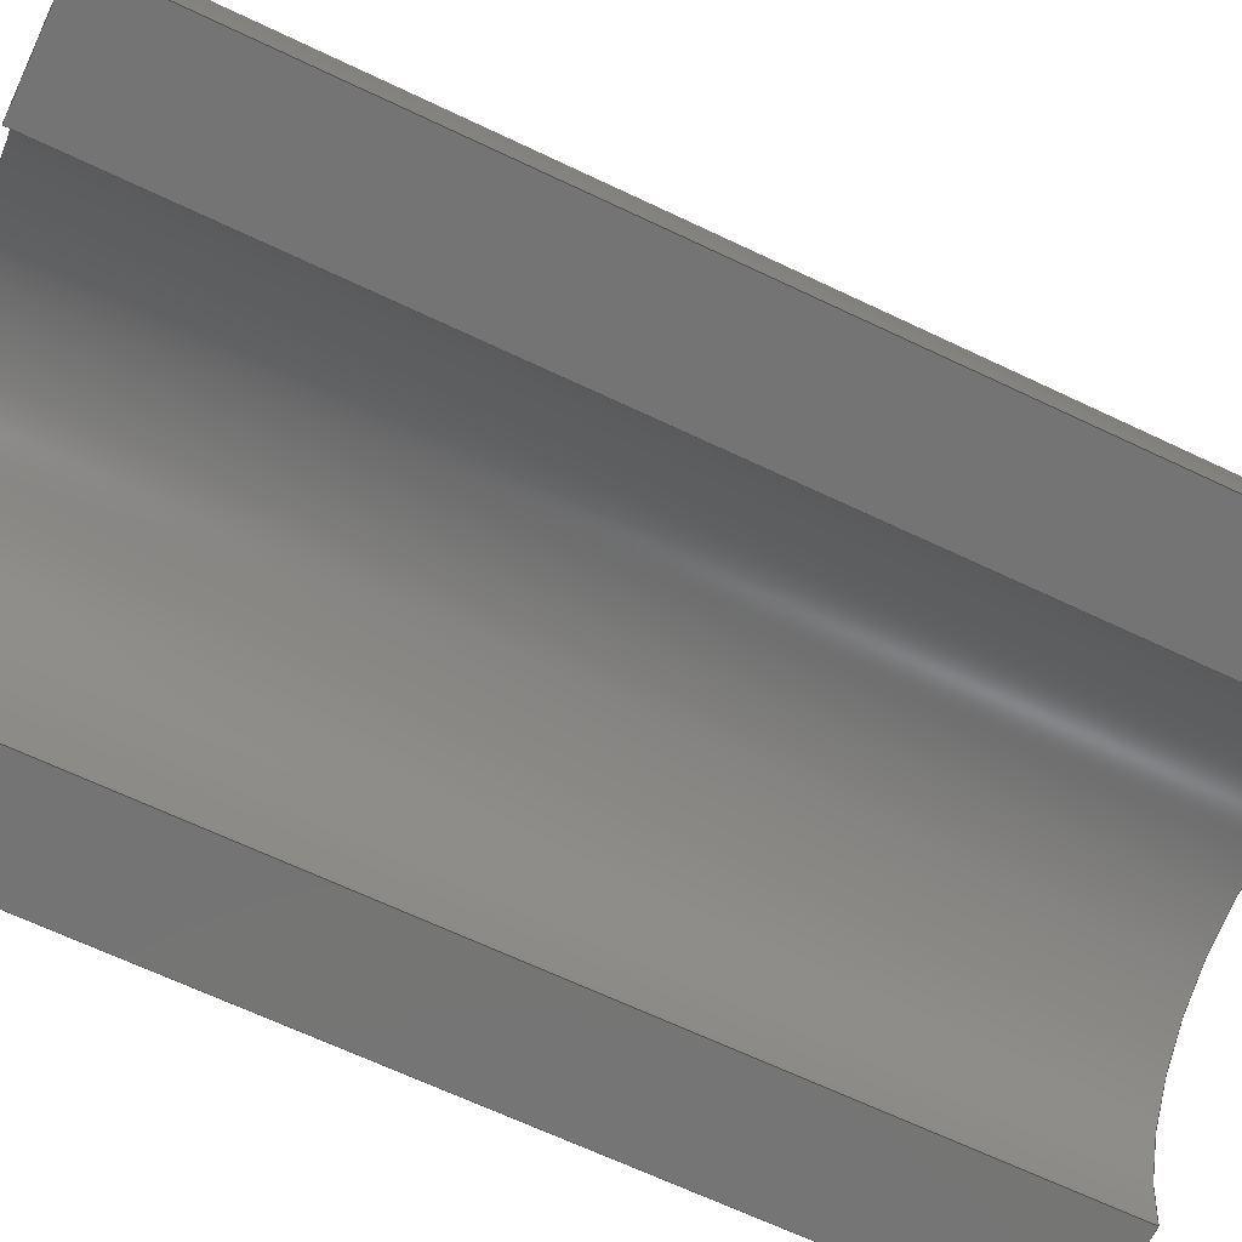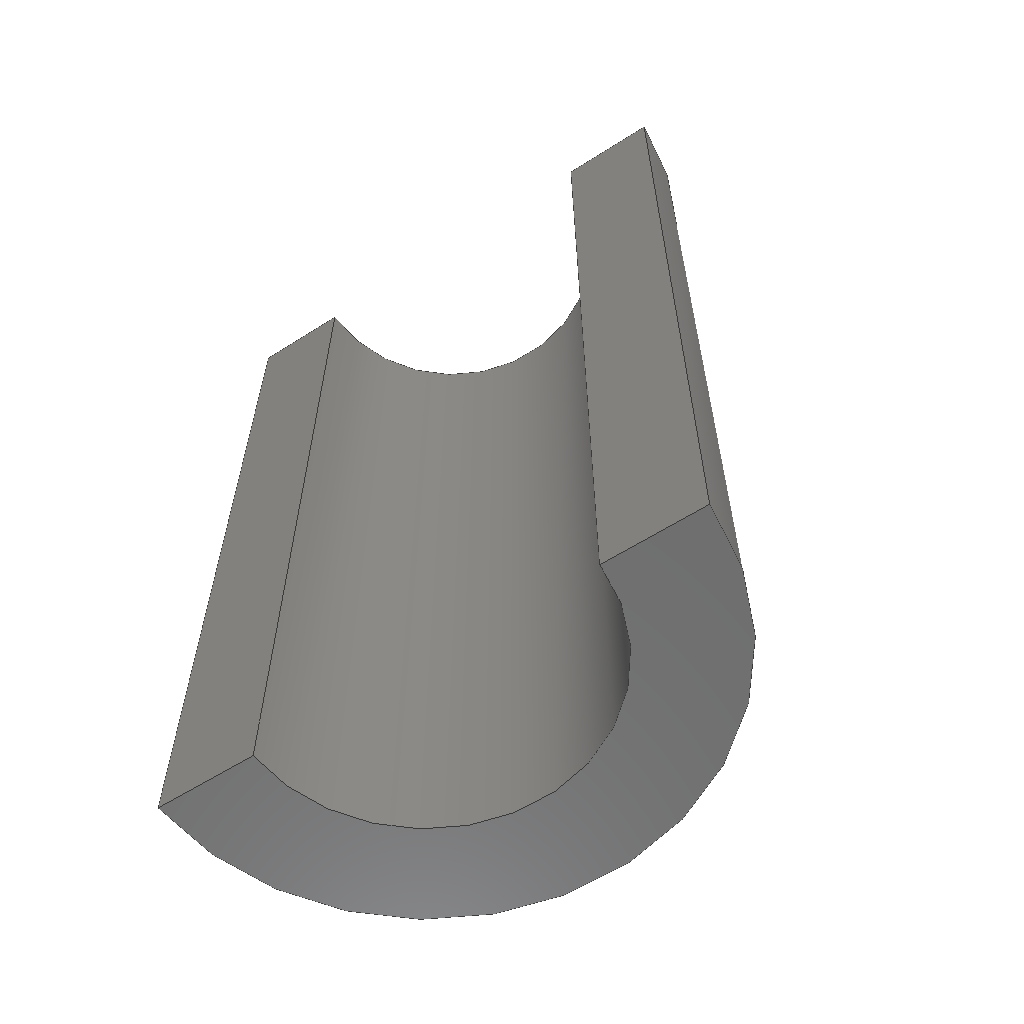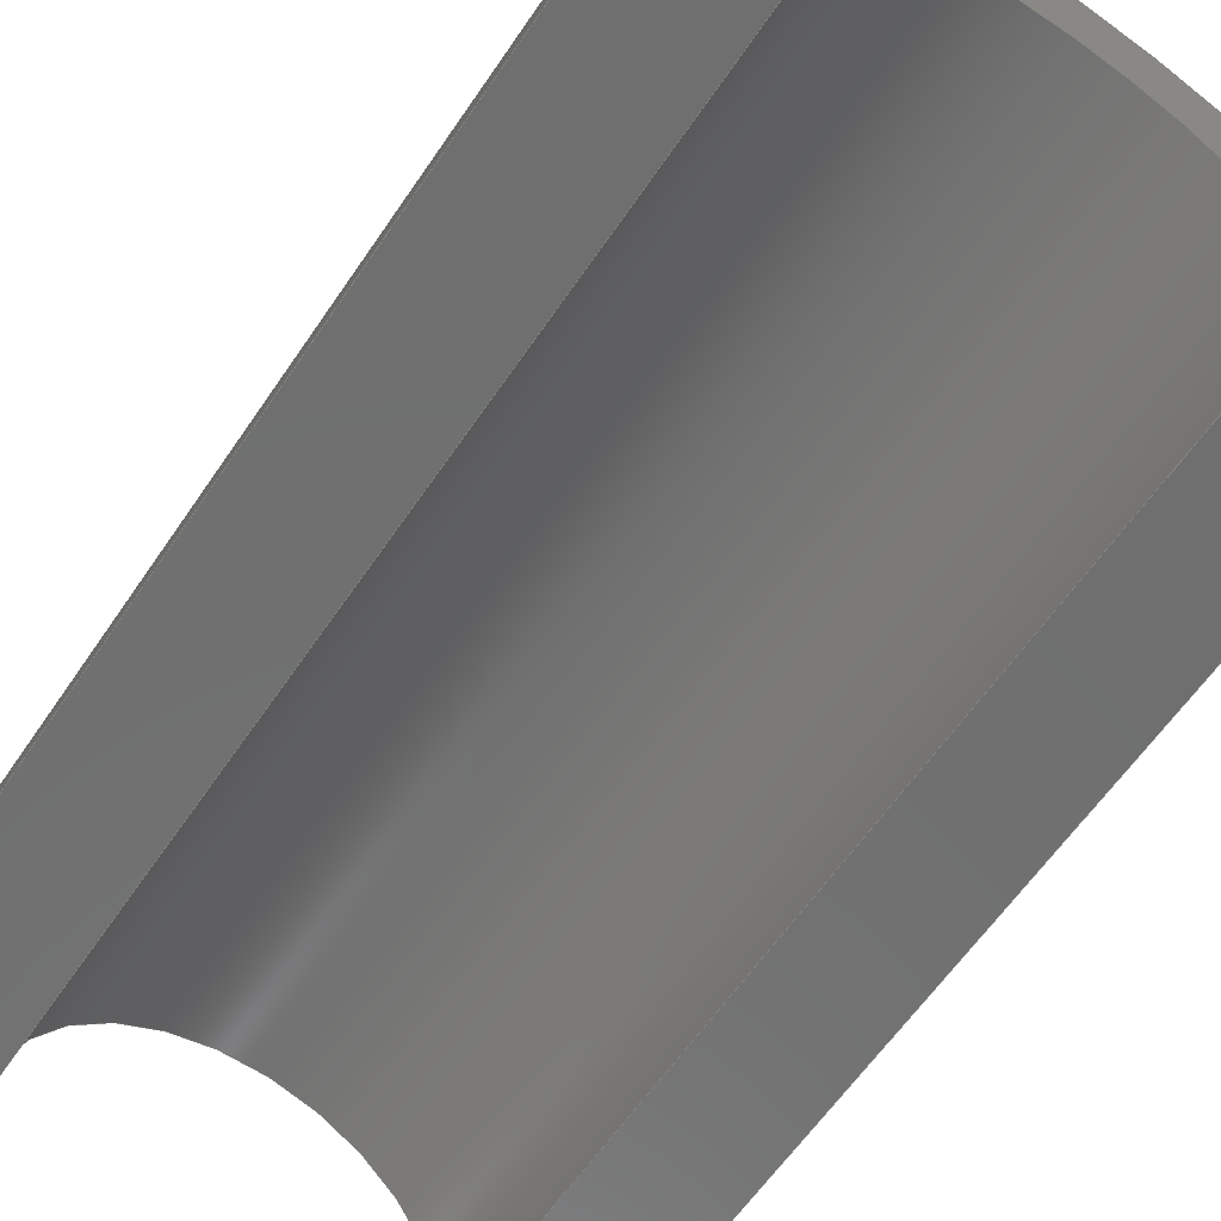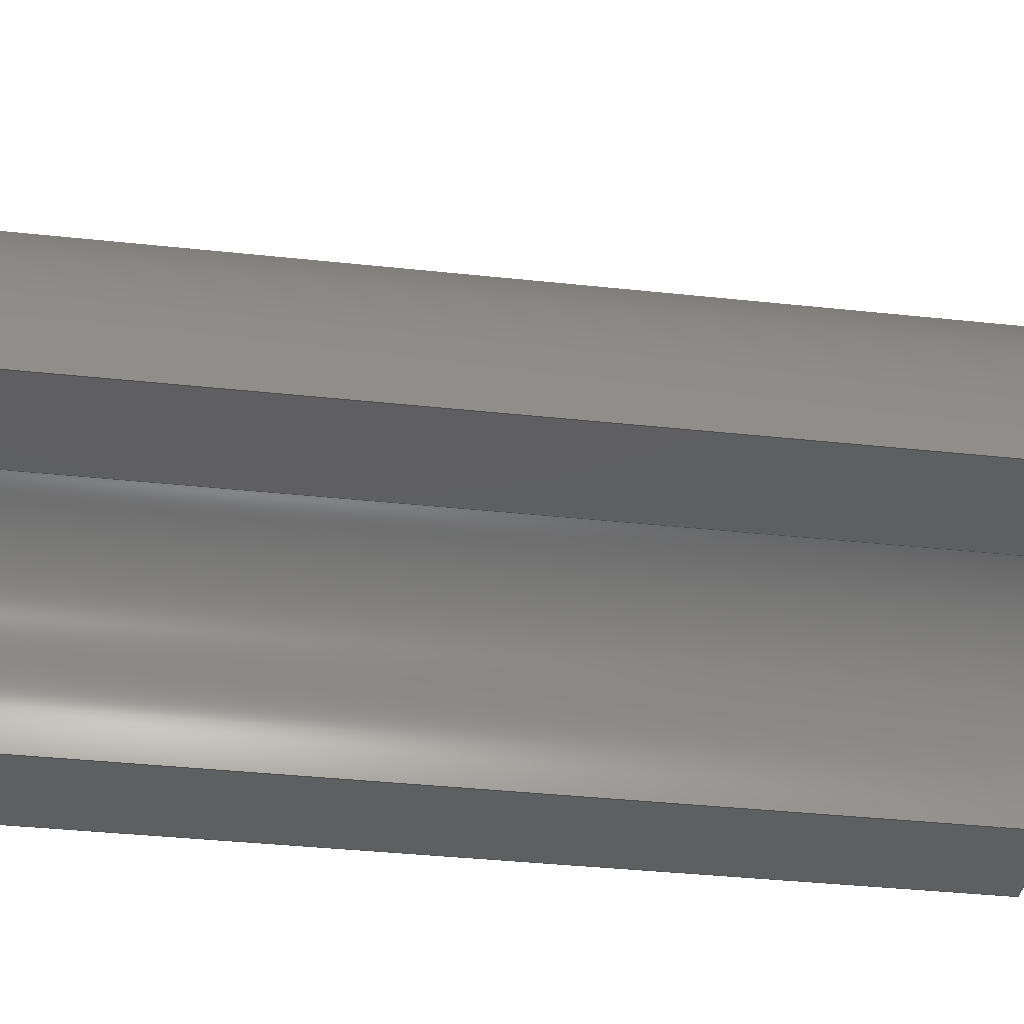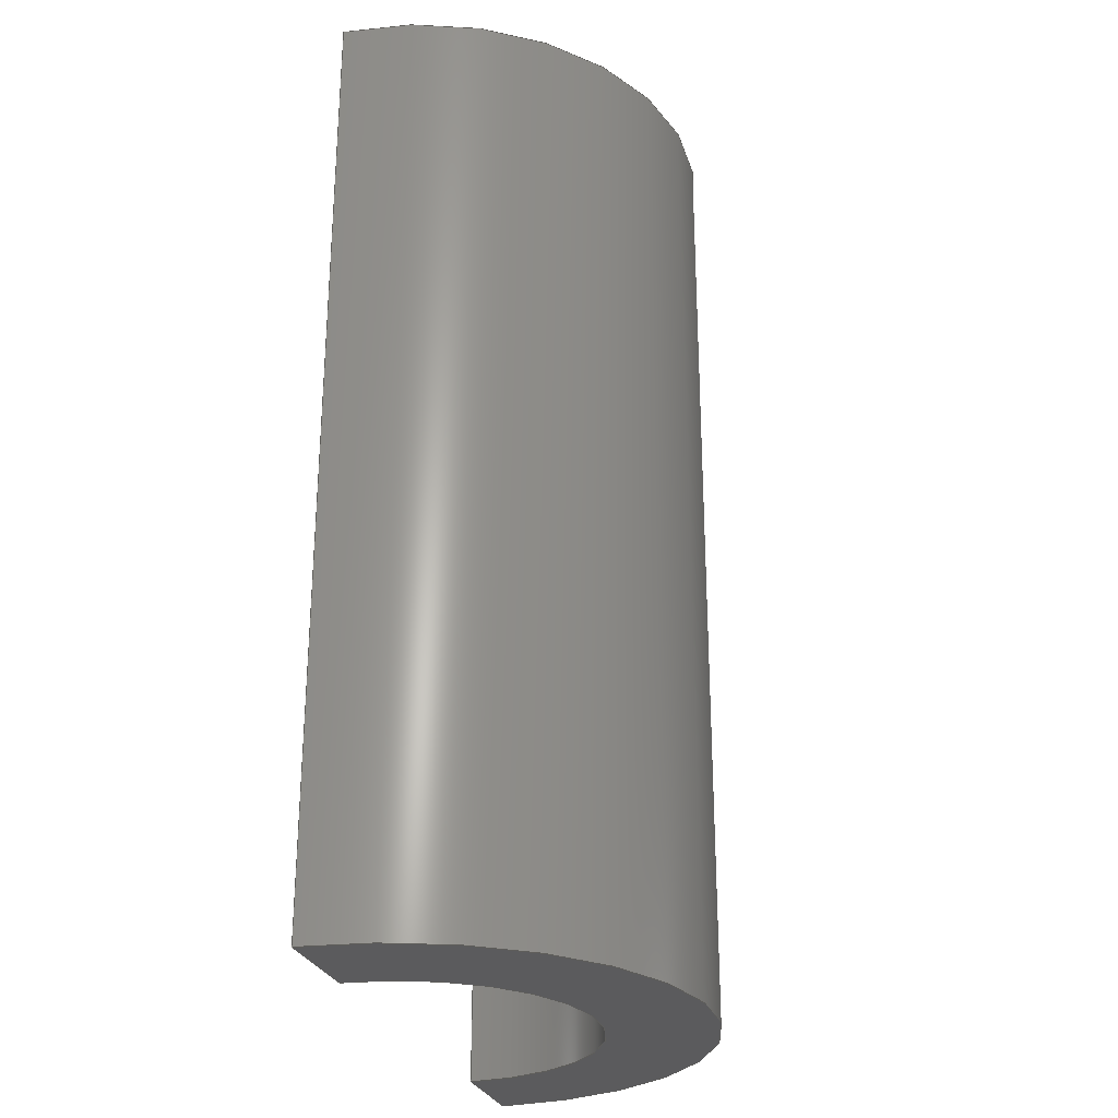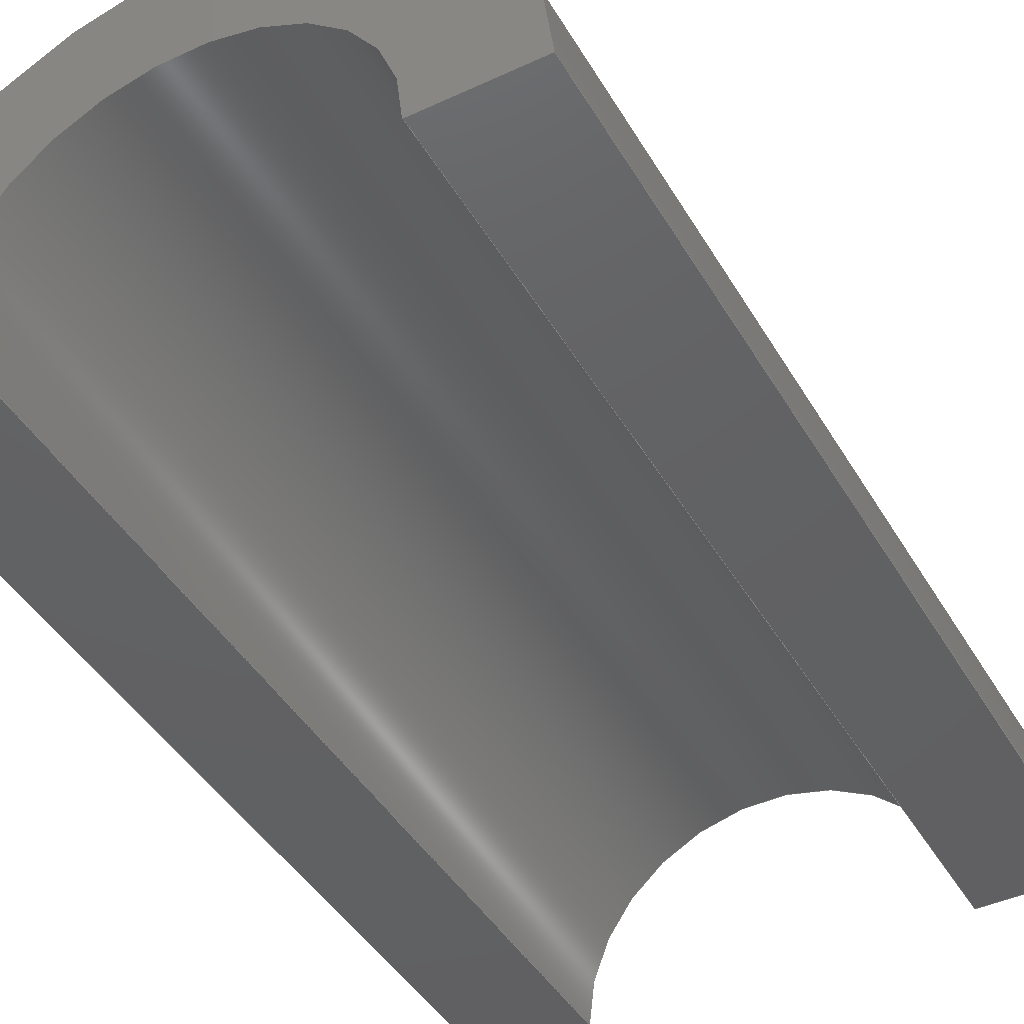
<metadata>
{"format":"step","ext":"step","renderer":"f3d","projection":"perspective","resolution":1024,"background":"white","views":[{"elev":-66.6,"azim":-115.5,"up":"+Y"},{"elev":-60.4,"azim":33.1,"up":"+Z"},{"elev":-61.5,"azim":-34.1,"up":"+Y"},{"elev":-37.9,"azim":82.2,"up":"+Y"},{"elev":-27.0,"azim":106.0,"up":"+Z"},{"elev":-43.7,"azim":28.6,"up":"+Y"}]}
</metadata>
<code>
ISO-10303-21;
DATA;
#1=MECHANICAL_DESIGN_GEOMETRIC_PRESENTATION_REPRESENTATION(' ',(#7),#6);
#2=PRODUCT_DEFINITION_CONTEXT('',#8,'design');
#3=APPLICATION_PROTOCOL_DEFINITION('INTERNATIONAL STANDARD','automotive_design',1994,#8);
#4=PRODUCT_CATEGORY_RELATIONSHIP('NONE','NONE',#9,#10);
#5=SHAPE_DEFINITION_REPRESENTATION(#11,#12);
#6= (GEOMETRIC_REPRESENTATION_CONTEXT(3)GLOBAL_UNCERTAINTY_ASSIGNED_CONTEXT((#13))GLOBAL_UNIT_ASSIGNED_CONTEXT((#14,#15,#16))REPRESENTATION_CONTEXT('NONE','WORKSPACE'));
#7=STYLED_ITEM('',(#17),#18);
#8=APPLICATION_CONTEXT(' ');
#9=PRODUCT_CATEGORY('part','NONE');
#10=PRODUCT_RELATED_PRODUCT_CATEGORY('detail',' ',(#19));
#11=PRODUCT_DEFINITION_SHAPE('NONE','NONE',#20);
#12=ADVANCED_BREP_SHAPE_REPRESENTATION('Cylinder3_5',(#18,#21),#6);
#13=UNCERTAINTY_MEASURE_WITH_UNIT(LENGTH_MEASURE(1e-06),#14,'','');
#14= (CONVERSION_BASED_UNIT('MILLIMETRE',#22)LENGTH_UNIT()NAMED_UNIT(#23));
#15= (NAMED_UNIT(#24)PLANE_ANGLE_UNIT()SI_UNIT($,.RADIAN.));
#16= (NAMED_UNIT(#24)SOLID_ANGLE_UNIT()SI_UNIT($,.STERADIAN.));
#17=PRESENTATION_STYLE_ASSIGNMENT((#25));
#18=MANIFOLD_SOLID_BREP('Cylinder3_5',#26);
#19=PRODUCT('Cylinder3_5','','PART--DESC',(#27));
#20=PRODUCT_DEFINITION('','NONE',#28,#2);
#21=AXIS2_PLACEMENT_3D('',#29,#30,#31);
#22=LENGTH_MEASURE_WITH_UNIT(LENGTH_MEASURE(1),#32);
#23=DIMENSIONAL_EXPONENTS(1,0,0,0,0,0,0);
#24=DIMENSIONAL_EXPONENTS(0,0,0,0,0,0,0);
#25=SURFACE_STYLE_USAGE(.BOTH.,#33);
#26=CLOSED_SHELL('',(#34,#35,#36,#37,#38,#39));
#27=PRODUCT_CONTEXT('',#8,'mechanical');
#28=PRODUCT_DEFINITION_FORMATION_WITH_SPECIFIED_SOURCE(' ','NONE',#19,.NOT_KNOWN.);
#29=CARTESIAN_POINT('',(0,0,0));
#30=DIRECTION('',(0,0,1));
#31=DIRECTION('',(1,0,0));
#32= (NAMED_UNIT(#23)LENGTH_UNIT()SI_UNIT(.MILLI.,.METRE.));
#33=SURFACE_SIDE_STYLE('',(#40));
#34=ADVANCED_FACE('',(#41),#42,.F.);
#35=ADVANCED_FACE('',(#43),#44,.T.);
#36=ADVANCED_FACE('',(#45),#46,.T.);
#37=ADVANCED_FACE('',(#47),#48,.T.);
#38=ADVANCED_FACE('',(#49),#50,.T.);
#39=ADVANCED_FACE('',(#51),#52,.T.);
#40=SURFACE_STYLE_FILL_AREA(#53);
#41=FACE_OUTER_BOUND('',#54,.T.);
#42=CYLINDRICAL_SURFACE('',#55,3.4);
#43=FACE_OUTER_BOUND('',#56,.T.);
#44=PLANE('',#57);
#45=FACE_OUTER_BOUND('',#58,.T.);
#46=PLANE('',#59);
#47=FACE_OUTER_BOUND('',#60,.T.);
#48=PLANE('',#61);
#49=FACE_OUTER_BOUND('',#62,.T.);
#50=CYLINDRICAL_SURFACE('',#63,5.4);
#51=FACE_OUTER_BOUND('',#64,.T.);
#52=PLANE('',#65);
#53=FILL_AREA_STYLE('',(#66));
#54=EDGE_LOOP('',(#67,#68,#69,#70));
#55=AXIS2_PLACEMENT_3D('',#71,#72,#73);
#56=EDGE_LOOP('',(#74,#75,#76,#77));
#57=AXIS2_PLACEMENT_3D('',#78,#79,#80);
#58=EDGE_LOOP('',(#81,#82,#83,#84));
#59=AXIS2_PLACEMENT_3D('',#85,#86,#87);
#60=EDGE_LOOP('',(#88,#89,#90,#91));
#61=AXIS2_PLACEMENT_3D('',#92,#93,#94);
#62=EDGE_LOOP('',(#95,#96,#97,#98));
#63=AXIS2_PLACEMENT_3D('',#99,#100,#101);
#64=EDGE_LOOP('',(#102,#103,#104,#105));
#65=AXIS2_PLACEMENT_3D('',#106,#107,#108);
#66=FILL_AREA_STYLE_COLOUR('',#109);
#67=ORIENTED_EDGE('',*,*,#110,.F.);
#68=ORIENTED_EDGE('',*,*,#111,.F.);
#69=ORIENTED_EDGE('',*,*,#112,.F.);
#70=ORIENTED_EDGE('',*,*,#113,.F.);
#71=CARTESIAN_POINT('',(0,0,10));
#72=DIRECTION('',(0,0,1));
#73=DIRECTION('',(-1,1.225e-16,0));
#74=ORIENTED_EDGE('',*,*,#113,.T.);
#75=ORIENTED_EDGE('',*,*,#114,.T.);
#76=ORIENTED_EDGE('',*,*,#115,.T.);
#77=ORIENTED_EDGE('',*,*,#116,.T.);
#78=CARTESIAN_POINT('',(0,0,17.8));
#79=DIRECTION('',(0,0,1));
#80=DIRECTION('',(-1,1.225e-16,0));
#81=ORIENTED_EDGE('',*,*,#112,.T.);
#82=ORIENTED_EDGE('',*,*,#117,.F.);
#83=ORIENTED_EDGE('',*,*,#118,.F.);
#84=ORIENTED_EDGE('',*,*,#114,.F.);
#85=CARTESIAN_POINT('',(1.5,-1.837e-16,10));
#86=DIRECTION('',(-1.225e-16,-1,0));
#87=DIRECTION('',(0,0,1));
#88=ORIENTED_EDGE('',*,*,#110,.T.);
#89=ORIENTED_EDGE('',*,*,#116,.F.);
#90=ORIENTED_EDGE('',*,*,#119,.F.);
#91=ORIENTED_EDGE('',*,*,#120,.F.);
#92=CARTESIAN_POINT('',(1.5,-1.837e-16,10));
#93=DIRECTION('',(-1.225e-16,-1,0));
#94=DIRECTION('',(0,0,1));
#95=ORIENTED_EDGE('',*,*,#119,.T.);
#96=ORIENTED_EDGE('',*,*,#115,.F.);
#97=ORIENTED_EDGE('',*,*,#118,.T.);
#98=ORIENTED_EDGE('',*,*,#121,.F.);
#99=CARTESIAN_POINT('',(0,0,8.9));
#100=DIRECTION('',(0,0,1));
#101=DIRECTION('',(-1,1.225e-16,0));
#102=ORIENTED_EDGE('',*,*,#111,.T.);
#103=ORIENTED_EDGE('',*,*,#120,.T.);
#104=ORIENTED_EDGE('',*,*,#121,.T.);
#105=ORIENTED_EDGE('',*,*,#117,.T.);
#106=CARTESIAN_POINT('',(0,0,0));
#107=DIRECTION('',(0,-0,-1));
#108=DIRECTION('',(1,-1.225e-16,0));
#109=COLOUR_RGB('',0.7529,0.7529,0.7529);
#110=EDGE_CURVE('',#122,#123,#124,.T.);
#111=EDGE_CURVE('',#125,#122,#126,.T.);
#112=EDGE_CURVE('',#127,#125,#128,.T.);
#113=EDGE_CURVE('',#123,#127,#129,.T.);
#114=EDGE_CURVE('',#127,#130,#131,.T.);
#115=EDGE_CURVE('',#130,#132,#133,.T.);
#116=EDGE_CURVE('',#132,#123,#134,.T.);
#117=EDGE_CURVE('',#135,#125,#136,.T.);
#118=EDGE_CURVE('',#130,#135,#137,.T.);
#119=EDGE_CURVE('',#138,#132,#139,.T.);
#120=EDGE_CURVE('',#122,#138,#140,.T.);
#121=EDGE_CURVE('',#138,#135,#141,.T.);
#122=VERTEX_POINT('',#142);
#123=VERTEX_POINT('',#143);
#124=LINE('',#144,#145);
#125=VERTEX_POINT('',#146);
#126=CIRCLE('',#147,3.4);
#127=VERTEX_POINT('',#148);
#128=LINE('',#149,#150);
#129=CIRCLE('',#151,3.4);
#130=VERTEX_POINT('',#152);
#131=LINE('',#153,#154);
#132=VERTEX_POINT('',#155);
#133=CIRCLE('',#156,5.4);
#134=LINE('',#157,#158);
#135=VERTEX_POINT('',#159);
#136=LINE('',#160,#161);
#137=LINE('',#162,#163);
#138=VERTEX_POINT('',#164);
#139=LINE('',#165,#166);
#140=LINE('',#167,#168);
#141=CIRCLE('',#169,5.4);
#142=CARTESIAN_POINT('',(-3.4,4.164e-16,0));
#143=CARTESIAN_POINT('',(-3.4,4.164e-16,17.8));
#144=CARTESIAN_POINT('',(-3.4,4.164e-16,10));
#145=VECTOR('',#170,1);
#146=CARTESIAN_POINT('',(3.4,-4.164e-16,0));
#147=AXIS2_PLACEMENT_3D('',#171,#172,#173);
#148=CARTESIAN_POINT('',(3.4,-4.164e-16,17.8));
#149=CARTESIAN_POINT('',(3.4,-4.164e-16,10));
#150=VECTOR('',#174,1);
#151=AXIS2_PLACEMENT_3D('',#175,#176,#177);
#152=CARTESIAN_POINT('',(5.4,-6.613e-16,17.8));
#153=CARTESIAN_POINT('',(0.75,-9.185e-17,17.8));
#154=VECTOR('',#178,1);
#155=CARTESIAN_POINT('',(-5.4,6.613e-16,17.8));
#156=AXIS2_PLACEMENT_3D('',#179,#180,#181);
#157=CARTESIAN_POINT('',(0.75,-9.185e-17,17.8));
#158=VECTOR('',#182,1);
#159=CARTESIAN_POINT('',(5.4,-6.613e-16,0));
#160=CARTESIAN_POINT('',(0.75,-9.185e-17,0));
#161=VECTOR('',#183,1);
#162=CARTESIAN_POINT('',(5.4,-6.613e-16,8.9));
#163=VECTOR('',#184,1);
#164=CARTESIAN_POINT('',(-5.4,6.613e-16,0));
#165=CARTESIAN_POINT('',(-5.4,6.613e-16,8.9));
#166=VECTOR('',#185,1);
#167=CARTESIAN_POINT('',(0.75,-9.185e-17,0));
#168=VECTOR('',#186,1);
#169=AXIS2_PLACEMENT_3D('',#187,#188,#189);
#170=DIRECTION('',(0,0,1));
#171=CARTESIAN_POINT('',(0,0,0));
#172=DIRECTION('',(0,0,1));
#173=DIRECTION('',(-1,1.225e-16,0));
#174=DIRECTION('',(0,0,-1));
#175=CARTESIAN_POINT('',(0,0,17.8));
#176=DIRECTION('',(0,0,-1));
#177=DIRECTION('',(-1,1.225e-16,0));
#178=DIRECTION('',(1,-1.225e-16,0));
#179=CARTESIAN_POINT('',(0,0,17.8));
#180=DIRECTION('',(0,0,1));
#181=DIRECTION('',(-1,1.225e-16,0));
#182=DIRECTION('',(1,-1.225e-16,0));
#183=DIRECTION('',(-1,1.225e-16,0));
#184=DIRECTION('',(0,0,-1));
#185=DIRECTION('',(0,0,1));
#186=DIRECTION('',(-1,1.225e-16,0));
#187=CARTESIAN_POINT('',(0,0,0));
#188=DIRECTION('',(0,0,-1));
#189=DIRECTION('',(-1,1.225e-16,0));
ENDSEC;
END-ISO-10303-21;

</code>
